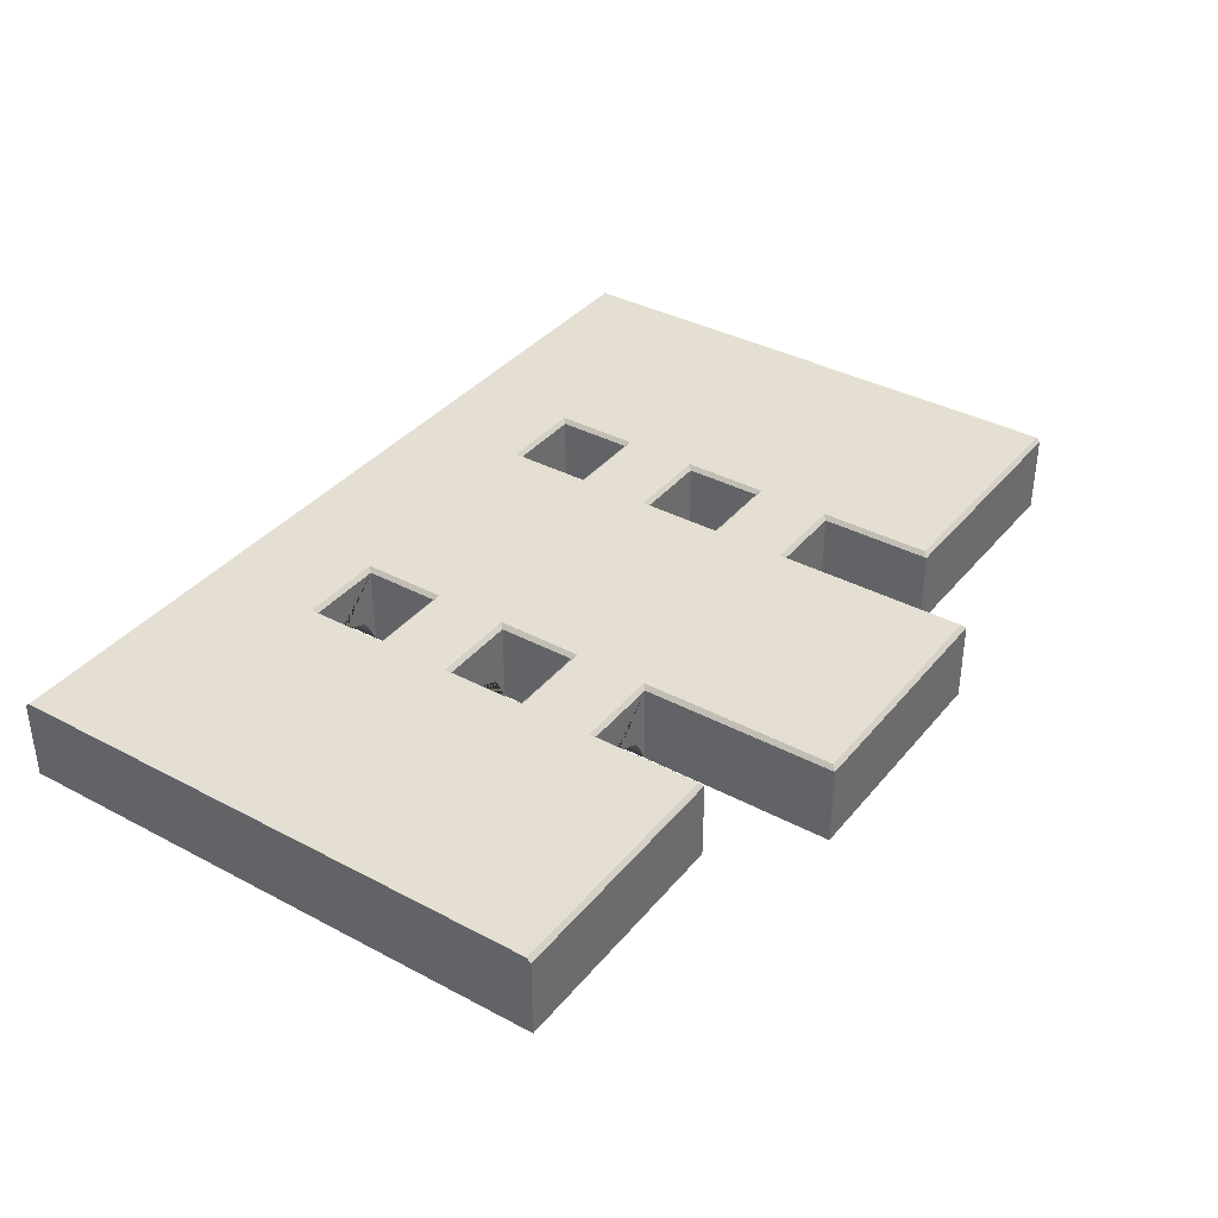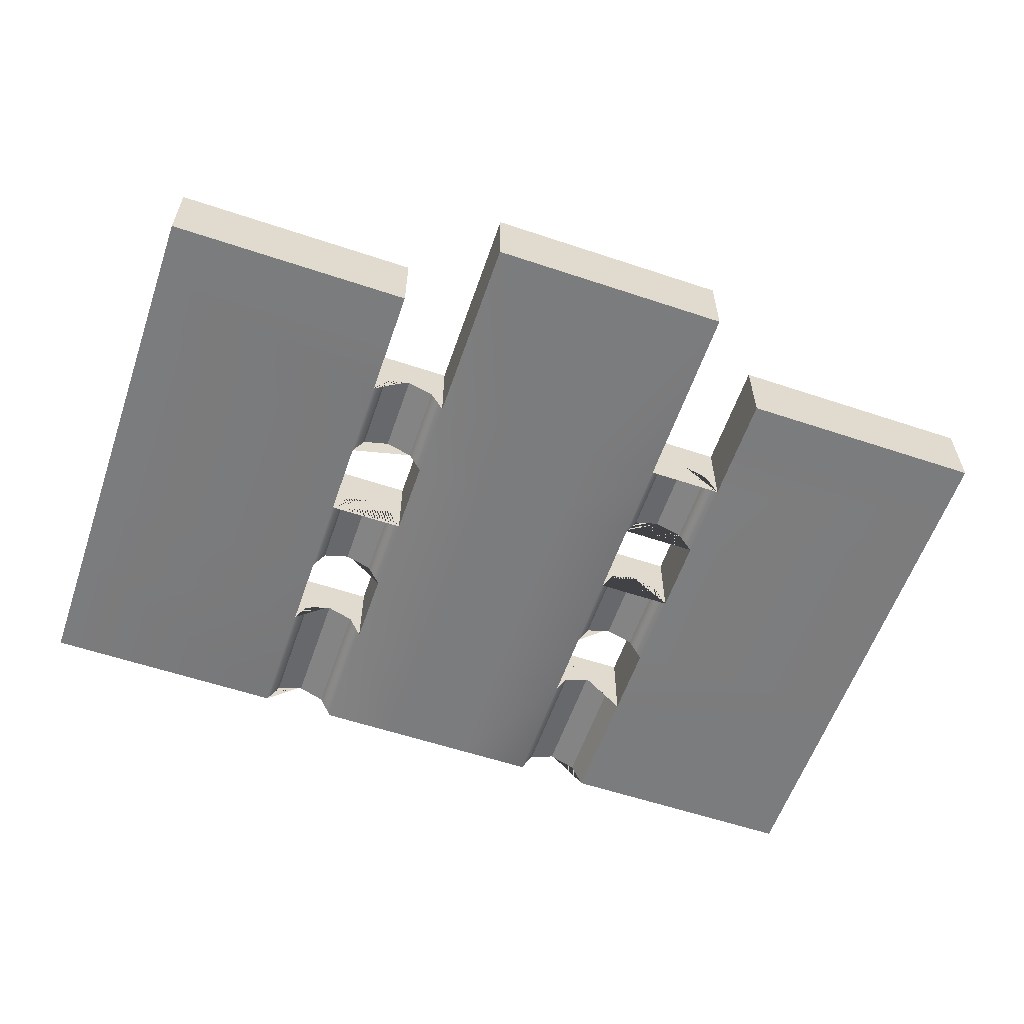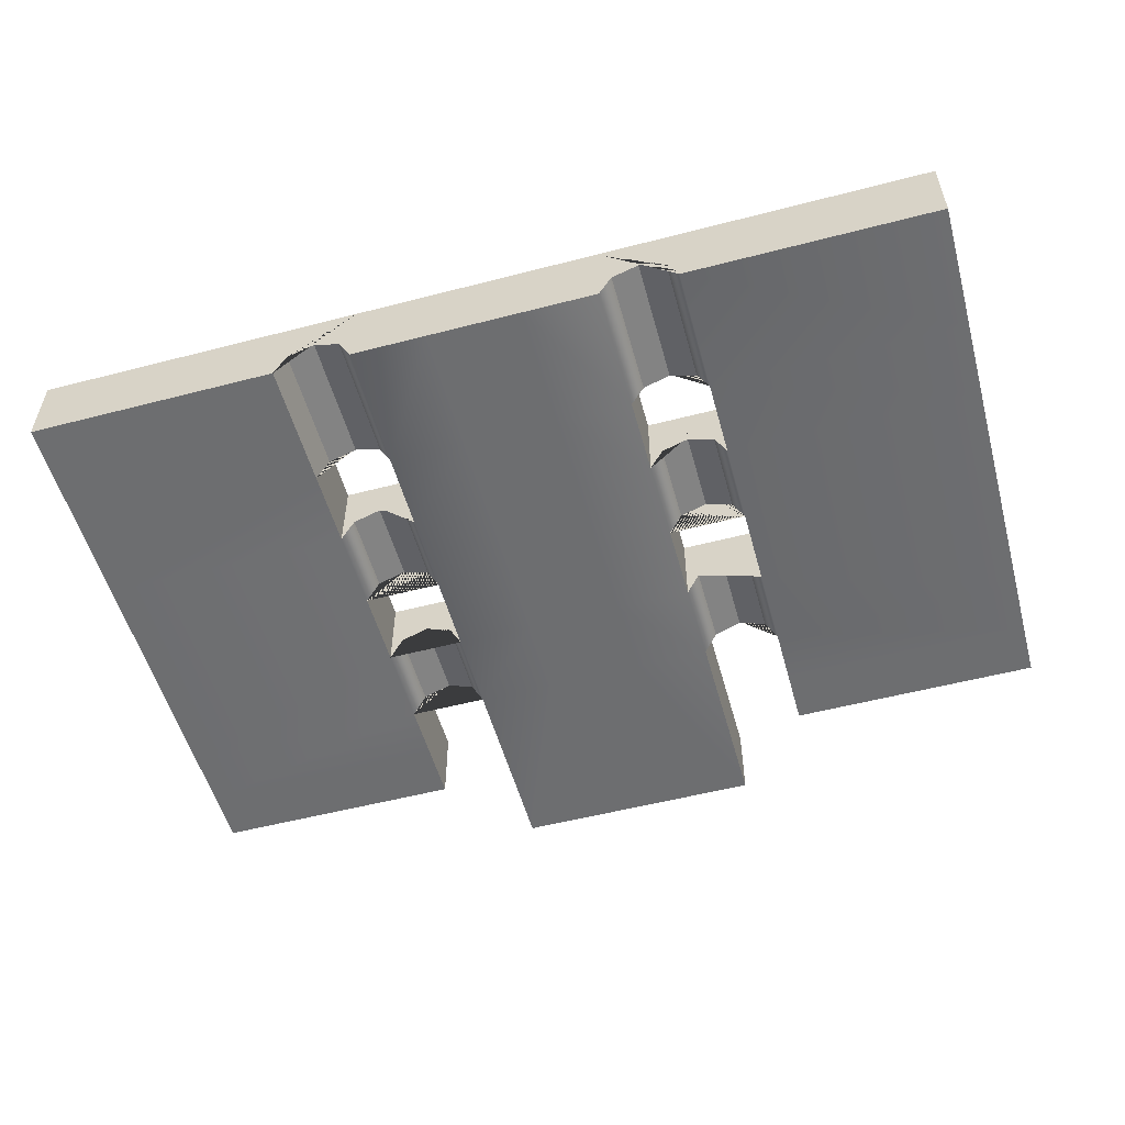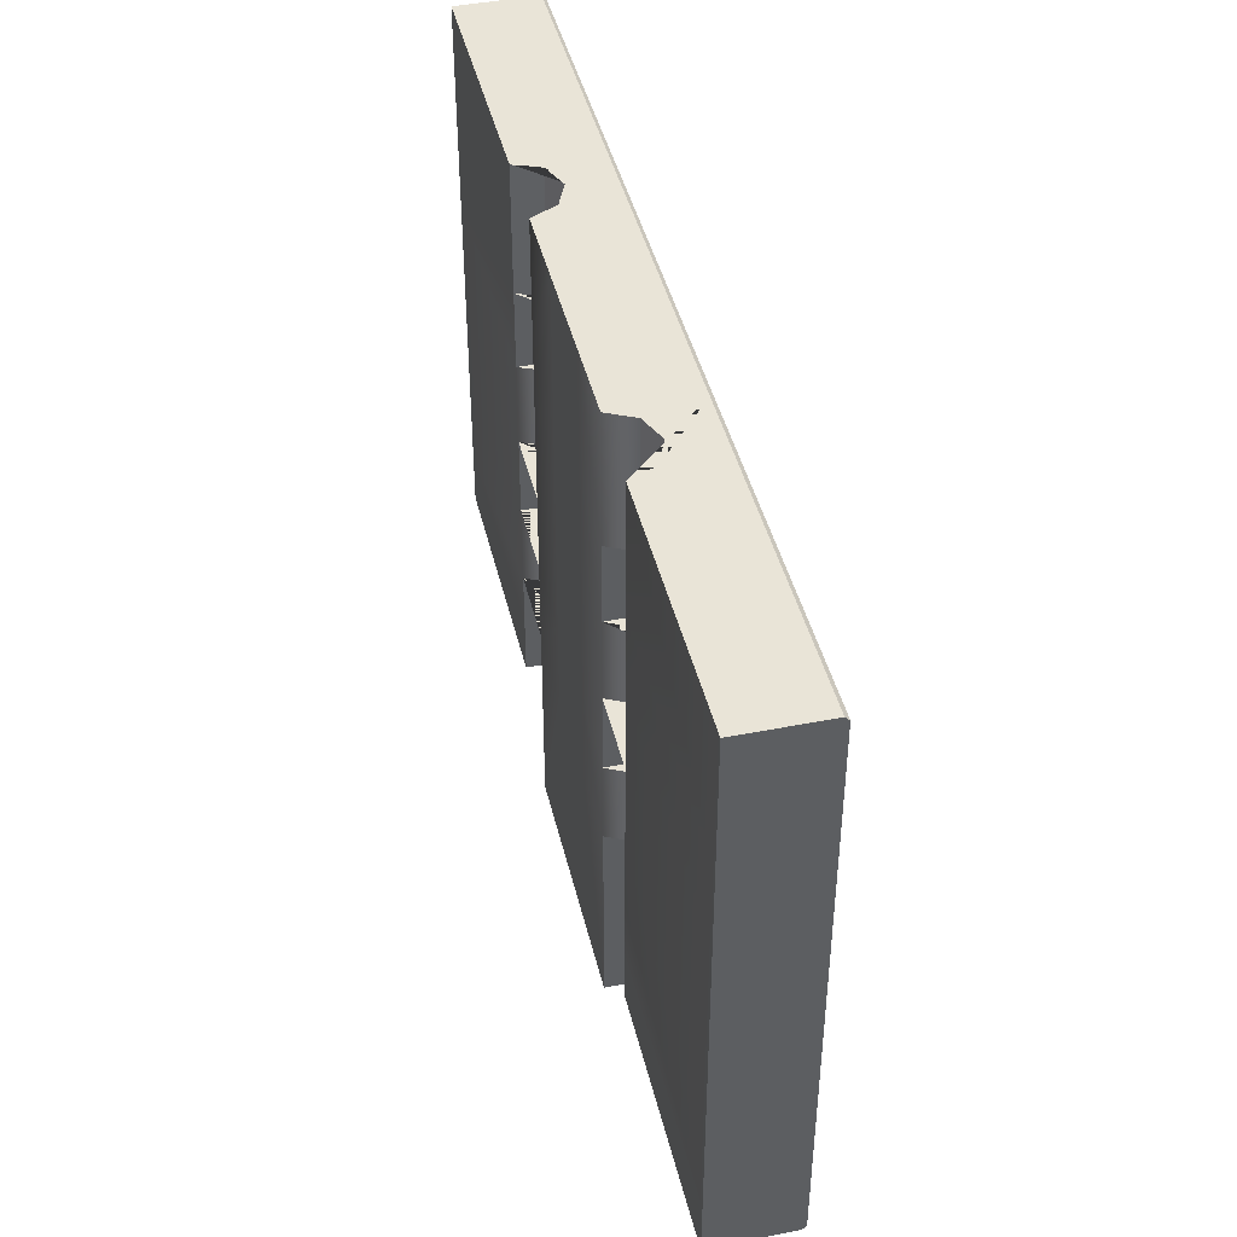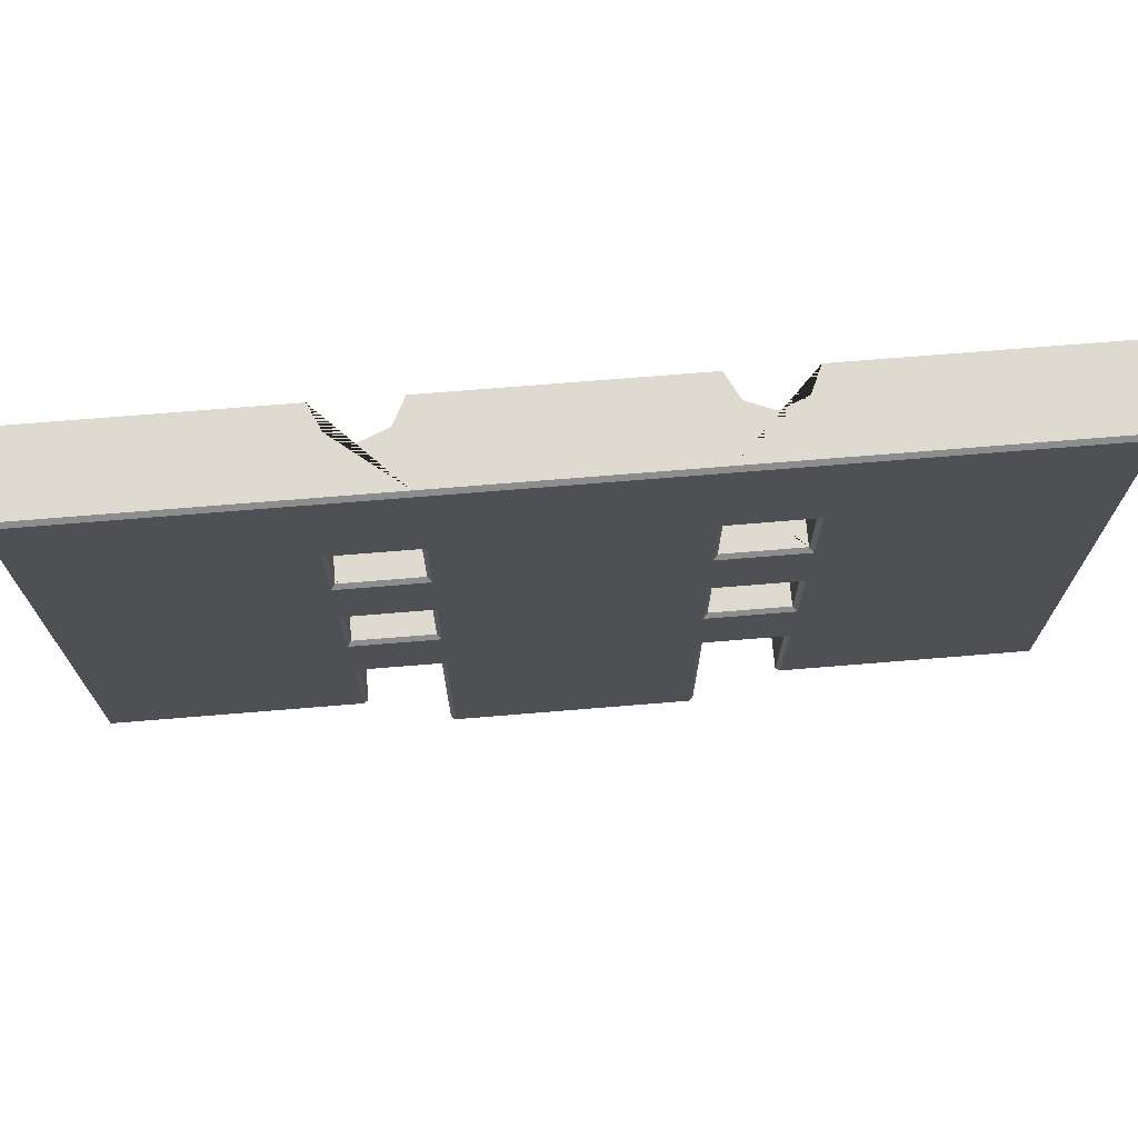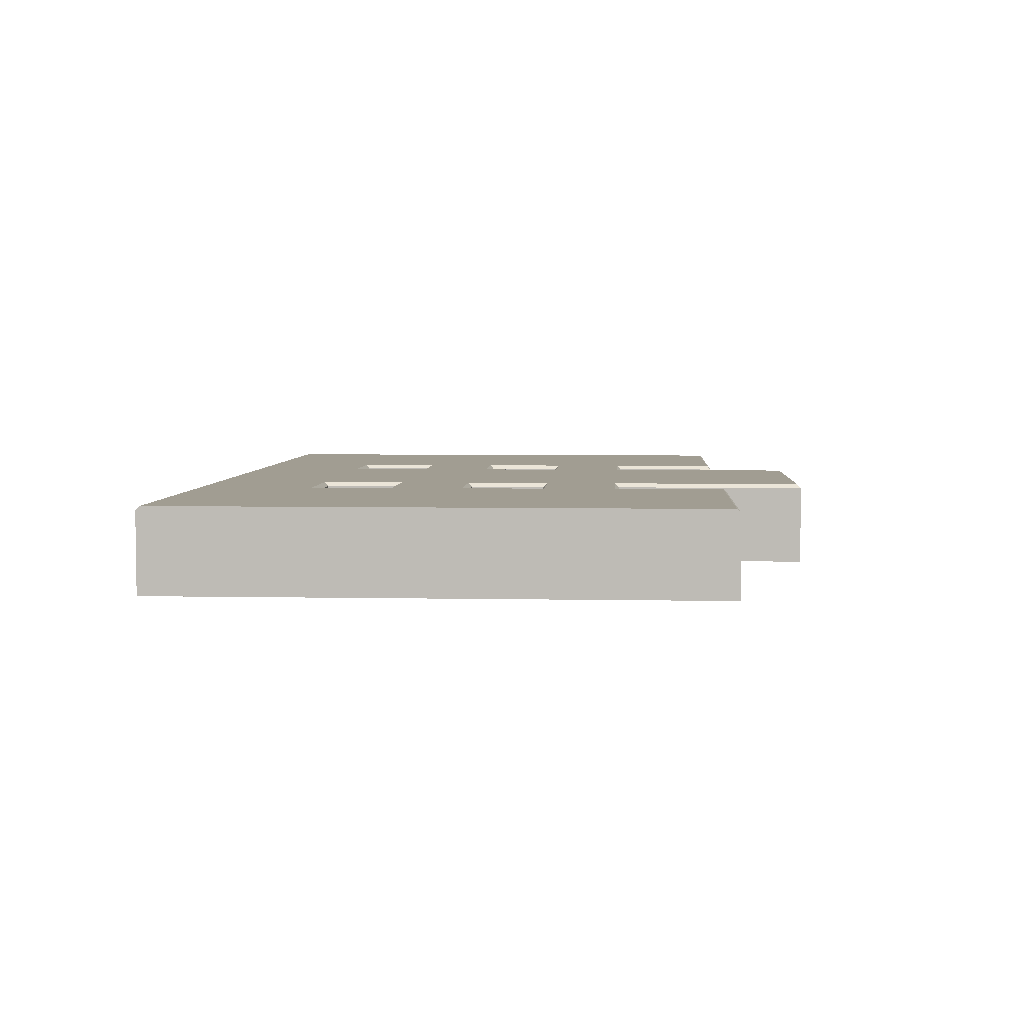
<metadata>
{"format":"obj","ext":"obj","renderer":"f3d","projection":"perspective","resolution":1024,"background":"white","views":[{"elev":37.1,"azim":124.4,"up":"+Y"},{"elev":-58.7,"azim":161.0,"up":"+Y"},{"elev":-54.2,"azim":15.4,"up":"+Y"},{"elev":43.0,"azim":76.8,"up":"+Z"},{"elev":70.8,"azim":175.3,"up":"+Z"},{"elev":4.8,"azim":93.6,"up":"+Y"}]}
</metadata>
<code>
g default
v 12 2.228 -9.767
v 12 2.228 -11.84
v 12 0.01007 -11.84
v 12 0.01007 -13.99
v 12 2.228 -13.99
v 1.218 2.228 -5.578
v 5.021 0.6917 -5.578
v 5.328 0.01007 -5.578
v 5.021 0.6917 -2.248
v 3.606 0.6917 -5.578
v 4.313 0.9846 -5.578
v 4.313 0.9846 -2.248
v 3.606 0.6917 -2.248
v 1.218 0.01007 -2.248
v 3.265 0.01007 -2.248
v 5.328 0.01007 -2.248
v 5.328 0.01007 -7.608
v 12 0.01007 -7.608
v 12 0.01007 -5.578
v 12 2.228 -7.608
v 12 0.01007 -9.767
v 12 2.228 -5.578
v 12 0.01007 -2.248
v 5.328 0.01007 -9.767
v 3.265 0.01007 -5.578
v 0 0.01007 -2.248
v 0 2.228 -5.578
v 5.021 0.6917 -7.608
v 1.218 0.01007 -5.578
v -1.218 0.01007 -2.248
v 12 0.01007 -15.55
v 12 2.228 -15.55
v 5.021 0.6917 -9.767
v 1.218 2.228 -7.608
v 5.328 0.01007 -11.84
v 3.265 0.01007 -7.608
v -1.218 2.228 -5.578
v 5.021 0.6917 -11.84
v 4.313 0.9846 -11.84
v 4.313 0.9846 -9.767
v 4.313 0.9846 -7.608
v 12 0.01007 -16.98
v 0 0.01007 -5.578
v -3.265 0.01007 -2.248
v 0 2.228 -7.608
v 3.606 0.6917 -11.84
v 3.606 0.6917 -9.767
v 3.606 0.6917 -7.608
v 3.265 0.01007 -11.84
v 1.218 2.228 -9.767
v 5.328 0.01007 -13.99
v 1.218 0.01007 -7.608
v 5.021 0.6917 -13.99
v 4.313 0.9846 -13.99
v -1.218 0.01007 -5.578
v 3.265 0.01007 -9.767
v -1.218 2.228 -7.608
v 3.606 0.6917 -13.99
v 3.265 0.01007 -13.99
v 5.328 0.01007 -16.98
v 5.328 0.01007 -15.55
v 0 2.228 -9.767
v 0 0.01007 -7.608
v -3.265 0.01007 -5.578
v 1.218 2.228 -11.84
v 1.218 0.01007 -9.767
v -3.606 0.6917 -5.578
v -3.606 0.6917 -2.248
v -4.313 0.9846 -5.578
v -4.313 0.9846 -2.248
v -1.218 2.228 -9.767
v -1.218 0.01007 -7.608
v -5.021 0.6917 -5.578
v -5.021 0.6917 -2.248
v 0 2.228 -11.84
v 0 0.01007 -9.767
v 1.218 2.228 -13.99
v 1.218 0.01007 -11.84
v -5.328 0.01007 -2.248
v -5.328 0.01007 -5.578
v -3.265 0.01007 -7.608
v -1.218 2.228 -11.84
v -1.218 0.01007 -9.767
v -12 0.01007 -2.248
v 0 2.228 -13.99
v 0 0.01007 -11.84
v -12 2.228 -5.578
v 1.218 0.01007 -13.99
v -5.328 0.01007 -7.608
v -3.265 0.01007 -9.767
v -1.218 2.228 -13.99
v -1.218 0.01007 -11.84
v -5.328 0.01007 -16.98
v -5.328 0.01007 -15.55
v -3.606 0.6917 -9.767
v -3.606 0.6917 -7.608
v -4.313 0.9846 -9.767
v -4.313 0.9846 -7.608
v 3.265 0.01007 -19.18
v 0 0.01007 -13.99
v -12 0.01007 -5.578
v -5.021 0.6917 -9.767
v -5.021 0.6917 -7.608
v -3.265 0.01007 -11.84
v -12 2.228 -7.608
v -5.328 0.01007 -9.767
v -1.218 0.01007 -13.99
v 1.218 0.01007 -19.18
v -5.328 0.01007 -11.84
v -12 2.228 -9.767
v -3.265 0.01007 -13.99
v -12 0.01007 -7.608
v 0 0.01007 -19.18
v -3.606 0.6917 -13.99
v -3.606 0.6917 -11.84
v -4.313 0.9846 -13.99
v -4.313 0.9846 -11.84
v -5.021 0.6917 -13.99
v -5.021 0.6917 -11.84
v -12 2.228 -11.84
v -1.218 0.01007 -19.18
v -12 0.01007 -9.767
v -5.328 0.01007 -13.99
v -3.265 0.01007 -19.18
v -12 2.228 -13.99
v -12 0.01007 -11.84
v -12 2.228 -15.55
v -12 0.01007 -13.99
v -12 0.01007 -15.55
v -12 0.01007 -16.98
v 5.328 2.121 -11.84
v 5.435 2.228 -11.95
v 5.435 2.228 -9.659
v 5.328 2.121 -9.767
v 1.218 2.121 -2.248
v 1.218 2.228 -2.355
v 3.265 2.228 -2.355
v 3.265 2.121 -2.248
v 5.328 2.228 -2.355
v 5.328 2.121 -2.248
v 3.157 2.228 -5.47
v 3.265 2.121 -5.578
v 5.435 2.228 -5.47
v 5.328 2.121 -5.578
v 5.328 2.121 -7.608
v 5.435 2.228 -7.715
v 12 2.121 -2.248
v 12 2.228 -2.355
v 0 2.121 -2.248
v 0 2.228 -2.355
v -1.218 2.121 -2.248
v -1.218 2.228 -2.355
v 3.157 2.228 -7.715
v 3.265 2.121 -7.608
v 3.157 2.228 -9.659
v 3.265 2.121 -9.767
v 3.265 2.121 -11.84
v 3.157 2.228 -11.95
v -3.265 2.121 -2.248
v -3.265 2.228 -2.355
v 5.435 2.228 -13.89
v 5.328 2.121 -13.99
v 5.435 2.228 -15.55
v 5.328 2.121 -15.55
v 3.157 2.228 -13.89
v 3.265 2.121 -13.99
v 5.435 2.228 -16.88
v 5.328 2.121 -16.98
v 12 2.228 -16.88
v 12 2.121 -16.98
v -3.157 2.228 -5.47
v -3.265 2.121 -5.578
v -5.435 2.228 -5.47
v -5.328 2.121 -5.578
v -5.328 2.228 -2.355
v -5.328 2.121 -2.248
v -3.265 2.121 -7.608
v -3.157 2.228 -7.715
v -12 2.228 -2.355
v -12 2.121 -2.248
v -3.157 2.228 -9.659
v -3.265 2.121 -9.767
v -5.328 2.121 -9.767
v -5.435 2.228 -9.659
v -5.328 2.121 -7.608
v -5.435 2.228 -7.715
v -3.265 2.121 -11.84
v -3.157 2.228 -11.95
v -5.435 2.228 -16.88
v -5.328 2.121 -16.98
v -5.328 2.121 -15.55
v -5.435 2.228 -15.55
v 3.157 2.228 -19.08
v 3.265 2.121 -19.18
v 1.218 2.228 -19.08
v 1.218 2.121 -19.18
v 0 2.228 -19.08
v 0 2.121 -19.18
v -1.218 2.228 -19.08
v -1.218 2.121 -19.18
v -3.157 2.228 -13.89
v -3.265 2.121 -13.99
v -5.328 2.121 -13.99
v -5.435 2.228 -13.89
v -5.328 2.121 -11.84
v -5.435 2.228 -11.95
v -3.157 2.228 -19.08
v -3.265 2.121 -19.18
v -12 2.121 -16.98
v -12 2.228 -16.88
g initialShadingGroup initialShadingGrouppCube6
f 2 3 4 5
f 9 7 8 16
f 10 11 12 13
f 11 7 9 12
f 8 17 18 19
f 1 21 3 2
f 20 18 21 1
f 16 8 19 23
f 22 19 18 20
f 23 19 22 148 147
f 17 24 21 18
f 13 15 25 10
f 24 17 28 33
f 14 29 25 15
f 5 4 31 32
f 24 35 3 21
f 40 33 28 41
f 32 31 42 170 169
f 26 43 29 14
f 45 27 6 34
f 47 40 41 48
f 35 51 4 3
f 29 52 36 25
f 26 30 55 43
f 48 36 56 47
f 45 57 37 27
f 62 45 34 50
f 43 63 52 29
f 30 44 64 55
f 51 61 31 4
f 52 66 56 36
f 67 64 44 68
f 69 67 68 70
f 62 71 57 45
f 43 55 72 63
f 53 51 35 38
f 54 53 38 39
f 61 60 42 31
f 73 69 70 74
f 75 62 50 65
f 63 76 66 52
f 58 54 39 46
f 66 78 49 56
f 74 79 80 73
f 55 64 81 72
f 46 49 59 58
f 75 82 71 62
f 63 72 83 76
f 85 75 65 77
f 76 86 78 66
f 78 88 59 49
f 72 81 90 83
f 85 91 82 75
f 76 83 92 86
f 95 90 81 96
f 97 95 96 98
f 86 100 88 78
f 79 84 101 80
f 102 97 98 103
f 83 90 104 92
f 103 89 106 102
f 86 92 107 100
f 88 108 99 59
f 84 180 179 87 101
f 92 104 111 107
f 80 101 112 89
f 100 113 108 88
f 114 111 104 115
f 116 114 115 117
f 118 116 117 119
f 100 107 121 113
f 89 112 122 106
f 87 105 112 101
f 119 109 123 118
f 107 111 124 121
f 106 122 126 109
f 105 110 122 112
f 109 126 128 123
f 110 120 126 122
f 123 128 129 94
f 120 125 128 126
f 94 129 130 93
f 125 127 129 128
f 127 210 209 130 129
f 131 132 158 157
f 132 131 134 133
f 133 134 156 155
f 135 136 150 149
f 136 135 138 137
f 137 138 140 139
f 139 140 147 148
f 141 142 154 153
f 142 141 143 144
f 144 143 146 145
f 145 146 153 154
f 149 150 152 151
f 151 152 160 159
f 155 156 157 158
f 159 160 175 176
f 161 162 166 165
f 162 161 163 164
f 164 163 167 168
f 165 166 194 193
f 168 167 169 170
f 171 172 174 173
f 172 171 178 177
f 173 174 185 186
f 176 175 179 180
f 177 178 186 185
f 181 182 183 184
f 182 181 188 187
f 184 183 205 206
f 187 188 206 205
f 189 190 209 210
f 190 189 192 191
f 191 192 204 203
f 193 194 196 195
f 195 196 198 197
f 197 198 200 199
f 199 200 208 207
f 201 202 203 204
f 202 201 207 208
f 132 133 1 2
f 6 136 137 141
f 135 14 15 138
f 133 146 20 1
f 141 137 139 143
f 146 143 22 20
f 143 139 148 22
f 140 16 23 147
f 138 15 13 12 9 16 140
f 17 8 144 145
f 149 26 14 135
f 142 144 8 7 11 10 25
f 27 150 136 6
f 149 151 30 26
f 161 132 2 5
f 34 6 141 153
f 155 153 146 133
f 25 36 154 142
f 27 37 152 150
f 46 39 38 35 131 157 49
f 151 159 44 30
f 37 171 160 152
f 163 161 5 32
f 50 34 153 155
f 134 131 35 24
f 166 162 51 53 54 58 59
f 167 163 32 169
f 164 168 60 61
f 171 173 175 160
f 65 50 155 158
f 165 158 132 161
f 56 49 157 156
f 57 178 171 37
f 145 154 36 48 41 28 17
f 60 168 170 42
f 162 164 61 51
f 77 65 158 165
f 71 181 178 57
f 64 172 177 81
f 176 180 84 79
f 173 87 179 175
f 181 184 186 178
f 89 185 174 80
f 82 188 181 71
f 93 190 191 94
f 195 77 165 193
f 59 99 194 166
f 91 201 188 82
f 90 182 187 104
f 186 105 87 173
f 24 33 40 47 56 156 134
f 197 85 77 195
f 197 199 91 85
f 201 204 206 188
f 183 106 109 205
f 184 110 105 186
f 196 194 99 108
f 199 207 201 91
f 206 120 110 184
f 198 196 108 113
f 200 198 113 121
f 111 202 208 124
f 203 123 94 191
f 204 125 120 206
f 200 121 124 208
f 192 127 125 204
f 189 210 127 192
f 93 130 209 190
f 159 176 79 74 70 68 44
f 172 64 67 69 73 80 174
f 185 89 103 98 96 81 177
f 106 183 182 90 95 97 102
f 104 187 205 109 119 117 115
f 123 203 202 111 114 116 118

</code>
